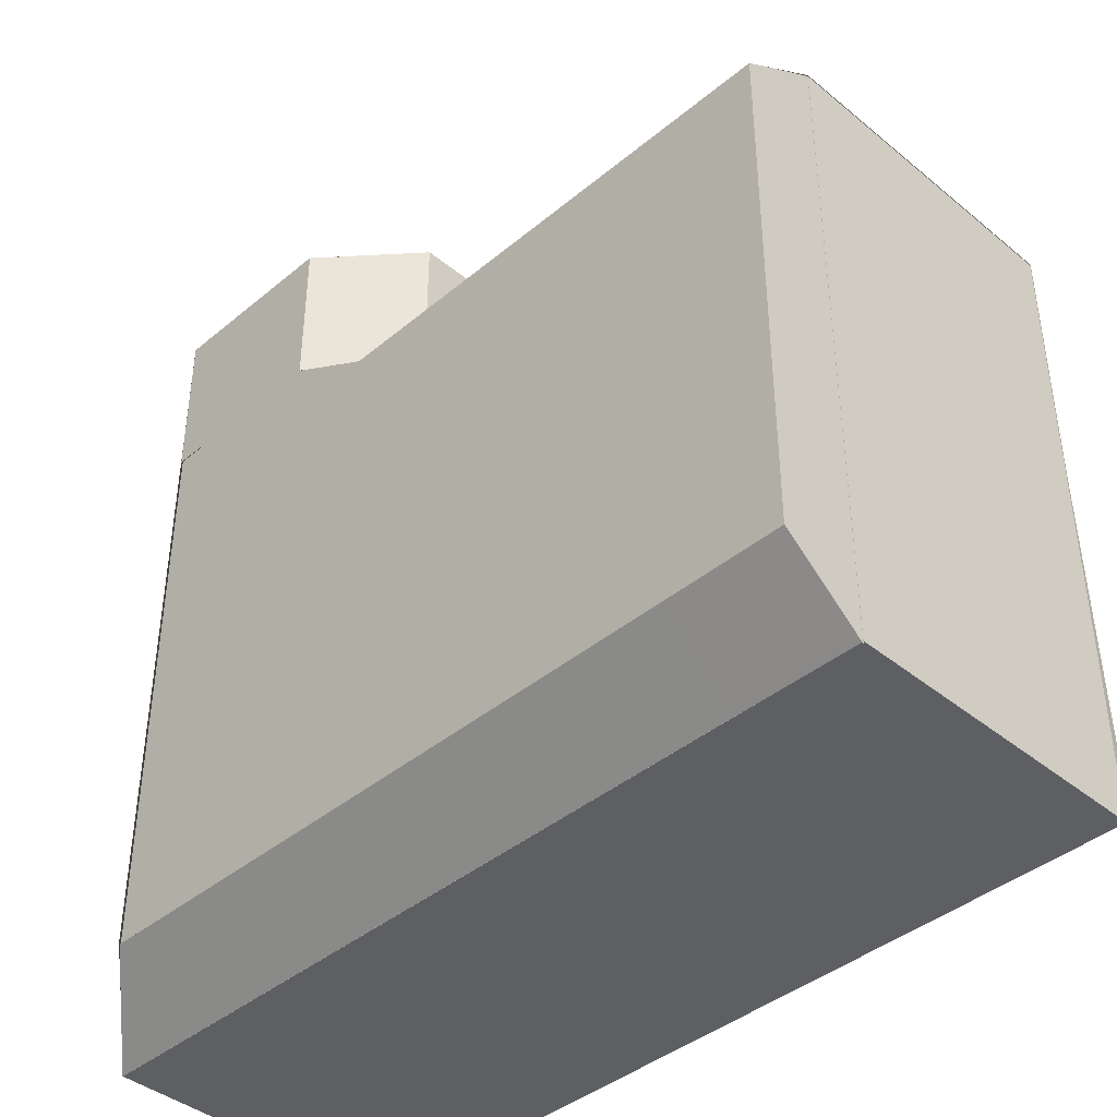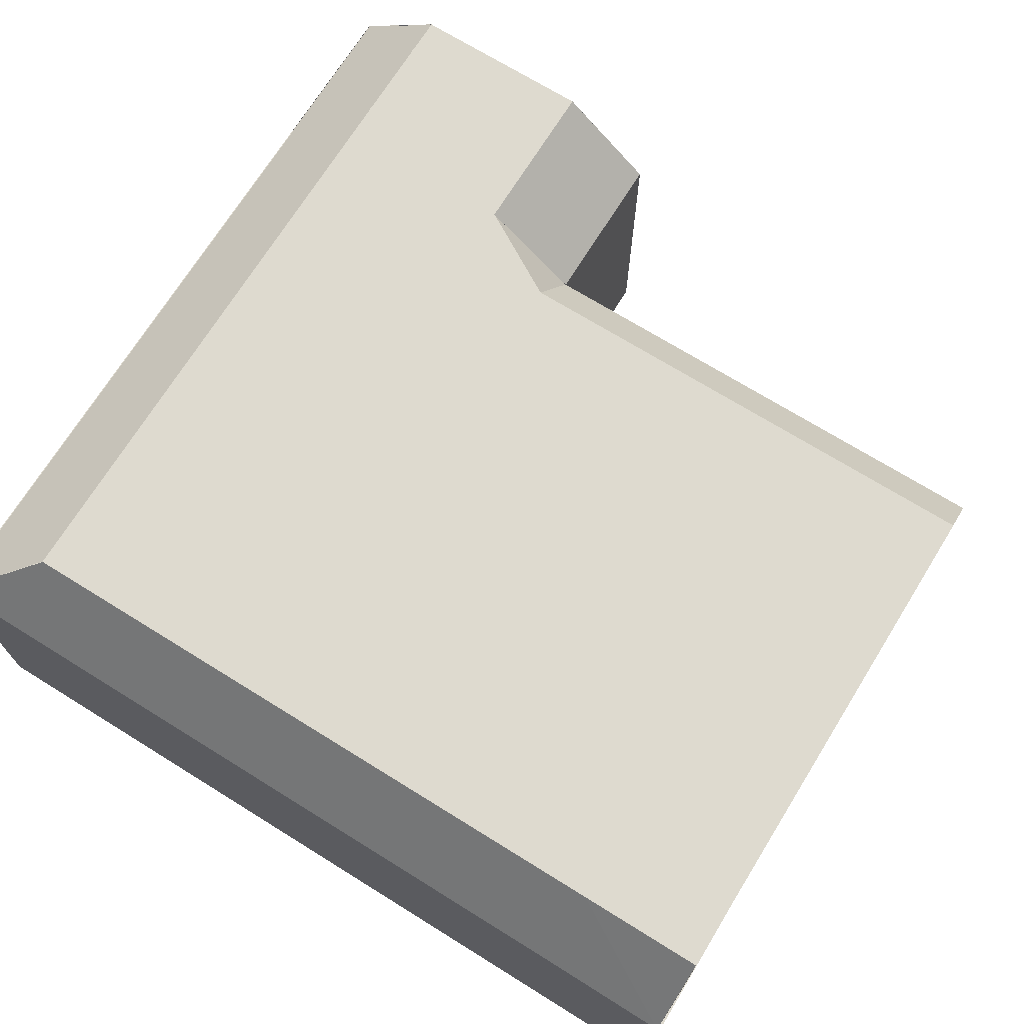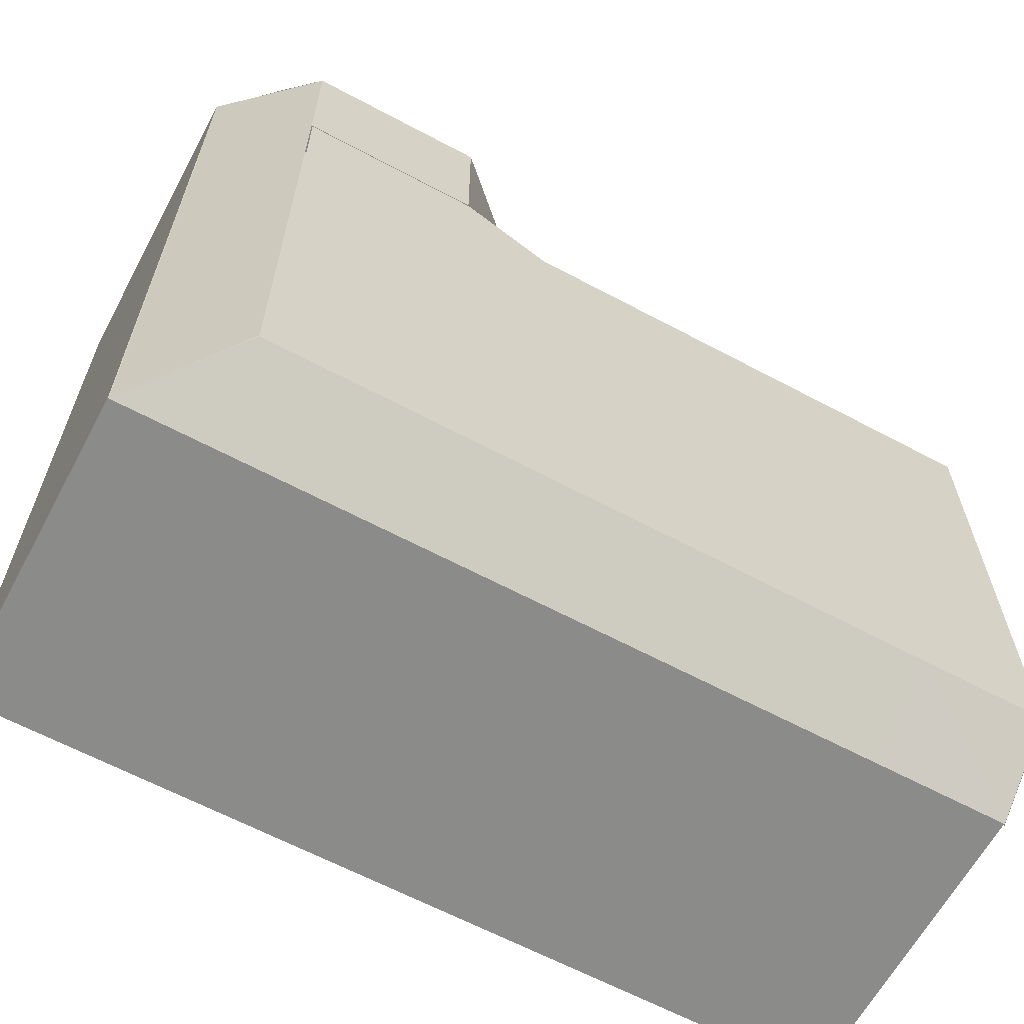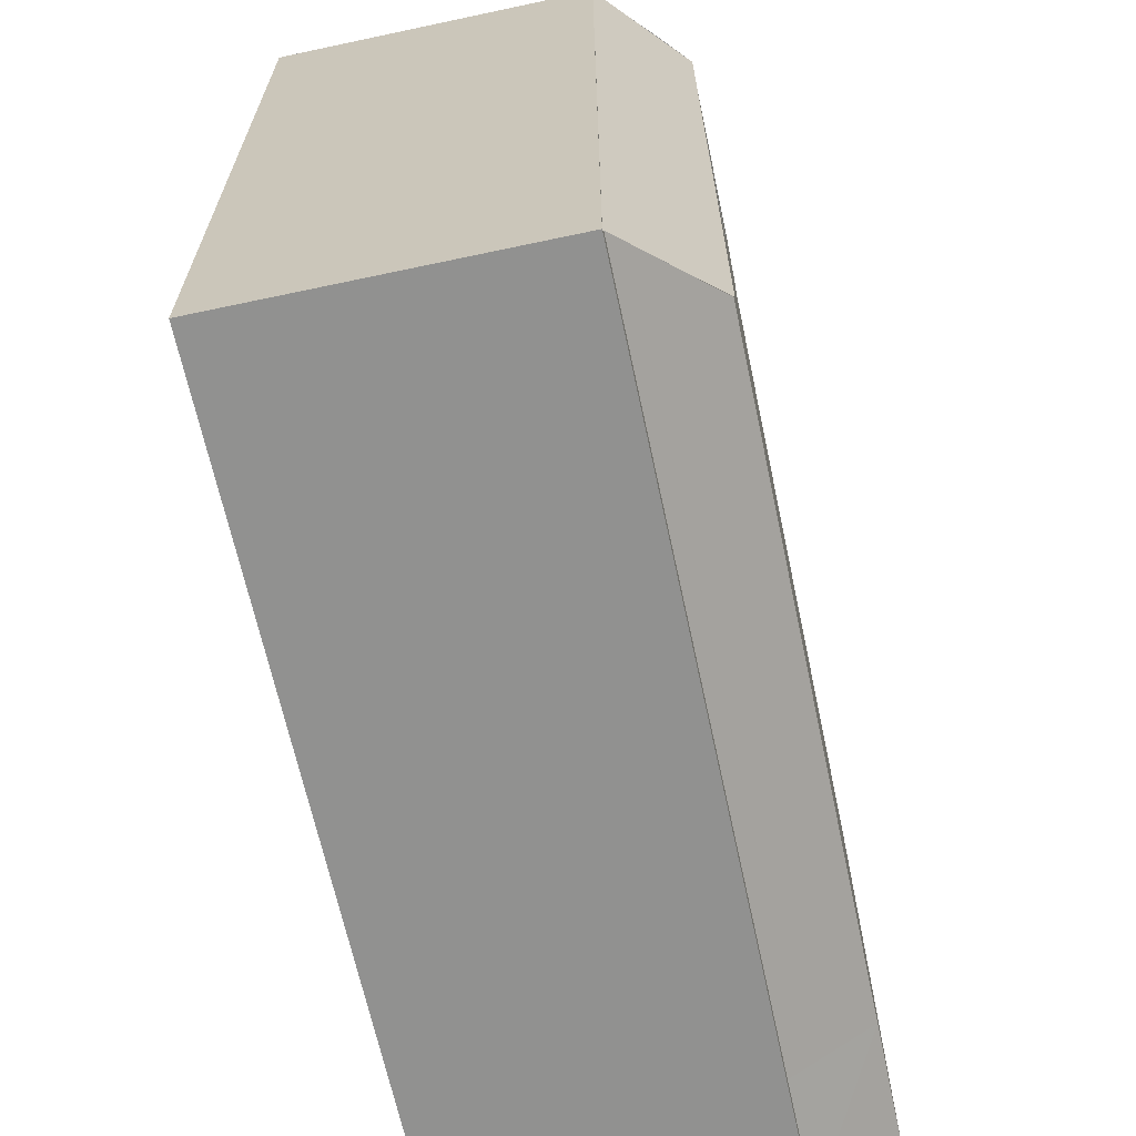
<metadata>
{"format":"obj","ext":"obj","renderer":"f3d","projection":"perspective","resolution":1024,"background":"white","views":[{"elev":-41.2,"azim":-134.8,"up":"+Z"},{"elev":71.0,"azim":-148.2,"up":"+Y"},{"elev":-63.7,"azim":151.7,"up":"+Z"},{"elev":-66.0,"azim":102.1,"up":"+Z"}]}
</metadata>
<code>
o Plane
v -0.7036 1.19 0.3116
v 0.001195 1.19 0.3116
v -0.7036 1.19 -0.5307
v 0.001195 1.19 -1.242
v -0.7036 1.802 0.3116
v 0.001195 1.802 0.3116
v -0.7036 1.802 0.3116
v -0.7036 1.802 -0.5307
v 0.001195 1.804 0.3116
v 0.001195 1.804 -1.242
v -1.666 1.19 -1.242
v -1.666 1.804 -1.242
v -1.666 1.19 0.000858
v -1.666 1.804 0.000858
v -1.666 1.19 0.000858
v -1.666 1.804 0.000858
v -1.668 1.19 -0.5307
v -1.674 1.19 -1.242
v -0.7036 1.19 -0.5307
v -1.668 1.19 -0.5307
v -0.7036 1.19 -0.001483
v -1.668 1.19 -0.001483
v -0.7036 1.805 -0.001483
v -1.668 1.805 -0.001483
v -0.7036 1.19 0.3116
v 0.001195 1.19 0.3116
v -0.7036 1.802 0.3116
v 0.001195 1.802 0.3116
v -0.3512 1.19 0.3116
v -0.3512 1.802 0.3116
v 0.001195 1.496 0.3116
v -0.7036 1.496 0.3116
v -0.175 1.19 0.3116
v -0.175 1.802 0.3116
v 0.001195 1.343 0.3116
v -0.7036 1.649 0.3116
v -0.5274 1.19 0.3116
v -0.5274 1.802 0.3116
v 0.001195 1.649 0.3116
v -0.7036 1.343 0.3116
v -0.3512 1.649 0.3116
v -0.175 1.496 0.3116
v -0.5274 1.496 0.3116
v -0.5274 1.343 0.3116
v -0.175 1.343 0.3116
v -0.175 1.649 0.3116
v -0.5274 1.649 0.3116
v -0.08691 1.19 0.3116
v -0.08691 1.802 0.3116
v 0.001195 1.267 0.3116
v -0.7036 1.725 0.3116
v -0.4393 1.19 0.3116
v -0.4393 1.802 0.3116
v 0.001195 1.573 0.3116
v -0.7036 1.42 0.3116
v -0.3512 1.725 0.3116
v -0.08691 1.496 0.3116
v -0.2631 1.19 0.3116
v -0.2631 1.802 0.3116
v 0.001195 1.42 0.3116
v -0.7036 1.573 0.3116
v -0.6155 1.19 0.3116
v -0.6155 1.802 0.3116
v 0.001195 1.725 0.3116
v -0.7036 1.267 0.3116
v -0.3512 1.573 0.3116
v -0.6155 1.496 0.3116
v -0.5274 1.42 0.3116
v -0.5274 1.267 0.3116
v -0.6155 1.343 0.3116
v -0.175 1.42 0.3116
v -0.175 1.267 0.3116
v -0.08691 1.343 0.3116
v -0.175 1.725 0.3116
v -0.175 1.573 0.3116
v -0.08691 1.649 0.3116
v -0.2631 1.649 0.3116
v -0.5274 1.725 0.3116
v -0.5274 1.573 0.3116
v -0.4393 1.649 0.3116
v -0.6155 1.649 0.3116
v -0.6155 1.573 0.3116
v -0.4393 1.573 0.3116
v -0.4393 1.725 0.3116
v -0.2631 1.573 0.3116
v -0.08691 1.573 0.3116
v -0.08691 1.725 0.3116
v -0.08691 1.267 0.3116
v -0.08691 1.42 0.3116
v -0.6155 1.267 0.3116
v -0.6155 1.42 0.3116
v -0.2631 1.725 0.3116
v -0.6155 1.725 0.3116
v -0.7036 1.19 -0.5307
v -0.7036 1.802 -0.5307
v 0.001195 1.804 -0.001669
v -1.666 1.804 -0.001669
v -0.7036 1.802 -0.003502
v 0.001195 1.802 -0.003502
v -1.186 1.19 -0.001483
v -1.186 1.805 -0.001483
v -0.7036 1.498 -0.001483
v -1.668 1.498 -0.001483
v -0.9446 1.19 -0.001483
v -0.9446 1.805 -0.001483
v -0.7036 1.344 -0.001483
v -1.668 1.651 -0.001483
v -1.427 1.19 -0.001483
v -1.427 1.805 -0.001483
v -0.7036 1.651 -0.001483
v -1.668 1.344 -0.001483
v -1.186 1.651 -0.001483
v -1.186 1.344 -0.001483
v -0.9446 1.498 -0.001483
v -1.427 1.498 -0.001483
v -1.427 1.344 -0.001483
v -0.9446 1.344 -0.001483
v -0.9446 1.651 -0.001483
v -1.427 1.651 -0.001483
v -0.7036 1.802 -0.1096
v -0.7036 1.802 0.101
v -0.7036 1.802 -0.3201
v -0.7036 1.802 0.2063
v -0.7036 1.802 -0.2148
v -0.7036 1.802 -0.004267
v -0.7036 1.802 -0.4254
v -0.7036 1.802 0.259
v -0.7036 1.802 -0.1622
v -0.7036 1.802 0.04838
v -0.7036 1.802 -0.3728
v -0.7036 1.802 0.1537
v -0.7036 1.802 -0.2675
v -0.7036 1.802 -0.05691
v -0.7036 1.802 -0.4781
v -0.5284 1.962 0.308
v -0.5284 1.962 0.308
v -0.5284 1.962 -0.007079
v -0.5284 1.962 0.09745
v -0.5284 1.962 0.2027
v -0.5284 1.962 0.2554
v -0.5284 1.962 0.0448
v -0.5284 1.962 0.1501
v -0.1717 1.962 0.308
v -0.1717 1.962 0.308
v -0.1717 1.962 -0.007079
v -0.1717 1.962 0.09745
v -0.1717 1.962 0.2027
v -0.1717 1.962 0.2554
v -0.1717 1.962 0.0448
v -0.1717 1.962 0.1501
v 0.001195 1.802 0.3116
v 0.001195 1.802 -0.003502
v -0.1724 1.962 0.3083
v -0.1724 1.962 -0.00676
v -0.7036 1.961 -0.1078
v -1.668 1.961 -0.1078
v -1.186 1.961 -0.1078
v -0.9446 1.961 -0.1078
v -1.427 1.961 -0.1078
v -0.7036 1.961 -1.124
v -1.668 1.961 -1.124
v -1.186 1.961 -1.124
v -0.9446 1.961 -1.124
v -1.427 1.961 -1.124
v -0.6975 1.805 -1.243
v -1.666 1.805 -1.244
v -1.18 1.805 -1.243
v -0.9385 1.805 -1.243
v -1.421 1.805 -1.243
v -1.666 1.802 -0.1142
v -1.666 1.802 -1.131
v -1.668 1.961 -0.1078
v -1.666 1.802 -0.1142
v -1.668 1.893 -0.0619
v -1.666 1.802 -0.000237
v -1.668 1.914 -1.161
v -1.666 1.802 -1.248
v -0.1721 1.961 -1.124
v -0.00042 1.805 -1.243
v 0.001195 1.802 -1.243
v -0.1724 1.962 -1.124
v -0.1756 1.961 -0.1078
v -0.1756 1.961 -1.124
v -0.7043 1.805 -0.001483
v -0.5295 1.961 -0.006756
v -0.5305 1.961 -0.007542
v -0.1756 1.961 -0.007542
v -0.5284 1.801 0.3112
v -0.1717 1.801 0.3112
v -0.108 1.904 0.308
v 0.000672 1.801 0.3112
v -0.5697 1.924 0.308
v -0.7029 1.801 0.3112
v -0.5284 1.962 0.308
v -0.5284 1.962 -0.007079
v -0.1717 1.962 0.308
v -0.1717 1.962 -0.007079
f 98 135 137
f 139 148 140
f 140 144 136
f 152 153 151
f 101 158 105
f 105 155 23
f 109 157 101
f 24 159 109
f 156 164 159
f 159 162 157
f 157 163 158
f 158 160 155
f 164 166 169
f 162 169 167
f 163 167 168
f 160 168 165
f 165 178 160
f 152 181 154
f 160 182 155
f 23 185 184
f 182 186 155
f 194 197 195
f 137 194 195
f 98 5 135
f 139 147 148
f 140 148 144
f 152 154 153
f 101 157 158
f 105 158 155
f 109 159 157
f 24 156 159
f 156 161 164
f 159 164 162
f 157 162 163
f 158 163 160
f 164 161 166
f 162 164 169
f 163 162 167
f 160 163 168
f 165 179 178
f 152 180 181
f 160 183 182
f 23 155 185
f 182 187 186
f 194 196 197
f 137 135 194
f 3 120 1
f 2 10 4
f 10 11 4
f 12 13 11
f 107 109 119
f 51 63 93
f 56 59 92
f 55 67 91
f 65 70 90
f 71 57 89
f 72 73 88
f 74 49 87
f 75 76 86
f 66 77 85
f 78 53 84
f 79 80 83
f 61 81 82
f 82 47 79
f 67 79 43
f 32 82 67
f 83 41 66
f 84 30 56
f 80 56 41
f 47 84 80
f 85 46 75
f 86 39 54
f 57 54 31
f 42 86 57
f 87 28 64
f 76 64 39
f 46 87 76
f 88 35 50
f 48 50 26
f 33 88 48
f 89 31 60
f 73 60 35
f 45 89 73
f 90 44 69
f 62 69 37
f 25 90 62
f 91 43 68
f 70 68 44
f 40 91 70
f 92 34 74
f 77 74 46
f 41 92 77
f 93 38 78
f 81 78 47
f 36 93 81
f 112 105 118
f 111 115 116
f 108 113 100
f 22 116 108
f 117 102 106
f 104 106 21
f 100 117 104
f 118 23 110
f 114 110 102
f 119 101 112
f 103 119 115
f 161 170 171
f 173 174 175
f 171 176 161
f 144 188 136
f 189 190 191
f 188 192 136
f 7 1 127
f 3 8 134
f 3 134 126
f 127 1 123
f 131 123 1
f 3 126 130
f 122 132 3
f 3 130 122
f 131 1 121
f 125 129 1
f 121 1 129
f 3 132 124
f 128 120 3
f 3 124 128
f 125 1 133
f 120 133 1
f 2 9 10
f 10 12 11
f 12 14 13
f 107 24 109
f 51 27 63
f 56 30 59
f 55 32 67
f 65 40 70
f 71 42 57
f 72 45 73
f 74 34 49
f 75 46 76
f 66 41 77
f 78 38 53
f 79 47 80
f 61 36 81
f 82 81 47
f 67 82 79
f 32 61 82
f 83 80 41
f 84 53 30
f 80 84 56
f 47 78 84
f 85 77 46
f 86 76 39
f 57 86 54
f 42 75 86
f 87 49 28
f 76 87 64
f 46 74 87
f 88 73 35
f 48 88 50
f 33 72 88
f 89 57 31
f 73 89 60
f 45 71 89
f 90 70 44
f 62 90 69
f 25 65 90
f 91 67 43
f 70 91 68
f 40 55 91
f 92 59 34
f 77 92 74
f 41 56 92
f 93 63 38
f 81 93 78
f 36 51 93
f 112 101 105
f 111 103 115
f 108 116 113
f 22 111 116
f 117 114 102
f 104 117 106
f 100 113 117
f 118 105 23
f 114 118 110
f 119 109 101
f 103 107 119
f 161 156 170
f 173 172 174
f 171 177 176
f 144 189 188
f 189 144 190
f 188 193 192
f 2 3 1
f 3 18 17
f 20 100 19
f 10 97 12
f 5 99 6
f 2 4 3
f 3 4 18
f 21 19 104
f 20 22 108
f 100 104 19
f 20 108 100
f 10 96 97
f 5 98 99
f 6 31 39
f 13 16 15
f 3 20 19
f 2 29 48
f 1 32 40
f 5 30 63
f 8 94 95
f 127 136 7
f 123 140 127
f 131 139 123
f 129 138 121
f 141 146 138
f 142 147 139
f 143 197 196
f 6 152 151
f 170 172 173
f 135 196 194
f 145 195 197
f 2 26 50
f 35 60 31
f 2 50 35
f 31 54 39
f 2 35 31
f 39 64 28
f 6 2 31
f 39 28 6
f 13 14 16
f 3 17 20
f 1 25 62
f 37 52 29
f 1 62 37
f 29 58 33
f 1 37 29
f 29 33 48
f 2 1 29
f 48 26 2
f 5 27 51
f 36 61 32
f 5 51 36
f 32 55 40
f 5 36 32
f 40 65 25
f 1 5 32
f 40 25 1
f 6 28 49
f 34 59 30
f 6 49 34
f 30 53 38
f 6 34 30
f 30 38 63
f 5 6 30
f 63 27 5
f 8 3 94
f 127 140 136
f 123 139 140
f 131 142 139
f 129 141 138
f 141 149 146
f 142 150 147
f 143 145 197
f 6 99 152
f 170 156 172
f 135 143 196
f 145 137 195
o Cube_Cube.002
v -0.5804 1.191 0.3803
v -0.5804 1.248 0.3803
v -0.5804 1.191 0.2429
v -0.5804 1.248 0.2429
v -0.4431 1.191 0.3803
v -0.4431 1.248 0.3803
v -0.4431 1.191 0.2429
v -0.4431 1.248 0.2429
v -0.5804 1.248 0.3803
v -0.5804 1.248 0.2429
v -0.4431 1.248 0.2429
v -0.4431 1.248 0.3803
v -0.5571 1.259 0.3569
v -0.5571 1.259 0.2663
v -0.4664 1.259 0.2663
v -0.4664 1.259 0.3569
v -0.5386 1.267 0.3385
v -0.5386 1.267 0.2847
v -0.4848 1.267 0.2847
v -0.4848 1.267 0.3385
v -0.5386 1.506 0.3385
v -0.5386 1.506 0.2847
v -0.4848 1.506 0.2847
v -0.4848 1.506 0.3385
v -0.5386 1.506 0.3385
v -0.5386 1.506 0.2847
v -0.4848 1.506 0.2847
v -0.4848 1.506 0.3385
v -0.4421 1.583 0.3798
v -0.4421 1.525 0.3798
v -0.4421 1.583 0.2425
v -0.4421 1.525 0.2425
v -0.5794 1.583 0.3798
v -0.5794 1.525 0.3798
v -0.5794 1.583 0.2425
v -0.5794 1.525 0.2425
v -0.4421 1.525 0.3798
v -0.4421 1.525 0.2425
v -0.5794 1.525 0.2425
v -0.5794 1.525 0.3798
v -0.4654 1.514 0.3565
v -0.4654 1.514 0.2658
v -0.5561 1.514 0.2658
v -0.5561 1.514 0.3565
v -0.4838 1.506 0.338
v -0.4838 1.506 0.2842
v -0.5377 1.506 0.2842
v -0.5377 1.506 0.338
v -0.4421 1.567 0.3417
v -0.4421 1.541 0.3417
v -0.4421 1.541 0.2805
v -0.4421 1.567 0.2805
v -0.2354 1.567 0.3417
v -0.2354 1.541 0.3417
v -0.2354 1.541 0.2805
v -0.2354 1.567 0.2805
v -0.1008 1.191 0.2419
v -0.1008 1.248 0.2419
v -0.1008 1.191 0.3792
v -0.1008 1.248 0.3792
v -0.2381 1.191 0.2419
v -0.2381 1.248 0.2419
v -0.2381 1.191 0.3792
v -0.2381 1.248 0.3792
v -0.1008 1.248 0.2419
v -0.1008 1.248 0.3792
v -0.2381 1.248 0.3792
v -0.2381 1.248 0.2419
v -0.1241 1.259 0.2652
v -0.1241 1.259 0.3559
v -0.2148 1.259 0.3559
v -0.2148 1.259 0.2652
v -0.1425 1.267 0.2836
v -0.1425 1.267 0.3375
v -0.1963 1.267 0.3375
v -0.1963 1.267 0.2836
v -0.1425 1.506 0.2836
v -0.1425 1.506 0.3375
v -0.1963 1.506 0.3375
v -0.1963 1.506 0.2836
v -0.1425 1.506 0.2836
v -0.1425 1.506 0.3375
v -0.1963 1.506 0.3375
v -0.1963 1.506 0.2836
v -0.239 1.582 0.2424
v -0.239 1.525 0.2424
v -0.239 1.582 0.3797
v -0.239 1.525 0.3797
v -0.1017 1.582 0.2424
v -0.1017 1.525 0.2424
v -0.1017 1.582 0.3797
v -0.1017 1.525 0.3797
v -0.239 1.525 0.2424
v -0.239 1.525 0.3797
v -0.1017 1.525 0.3797
v -0.1017 1.525 0.2424
v -0.2157 1.514 0.2657
v -0.2157 1.514 0.3564
v -0.125 1.514 0.3564
v -0.125 1.514 0.2657
v -0.1973 1.506 0.2841
v -0.1973 1.506 0.338
v -0.1435 1.506 0.338
v -0.1435 1.506 0.2841
v -0.239 1.567 0.2805
v -0.239 1.541 0.2805
v -0.239 1.541 0.3416
v -0.239 1.567 0.3416
f 201 198 199
f 205 200 201
f 203 204 205
f 199 202 203
f 200 202 198
f 203 208 209
f 208 213 209
f 201 206 207
f 199 209 206
f 205 207 208
f 210 215 211
f 207 210 211
f 206 213 210
f 207 212 208
f 217 218 214
f 213 214 210
f 211 216 212
f 212 217 213
f 221 224 225
f 215 220 216
f 216 221 217
f 214 219 215
f 224 222 225
f 219 222 223
f 218 225 222
f 220 223 224
f 229 247 227
f 233 228 229
f 231 232 233
f 227 230 231
f 228 230 226
f 231 236 237
f 236 241 237
f 229 234 235
f 227 237 234
f 233 235 236
f 238 243 239
f 235 238 239
f 237 238 234
f 235 240 236
f 241 242 238
f 239 244 240
f 240 245 241
f 246 253 249
f 228 248 229
f 227 246 226
f 226 249 228
f 252 250 251
f 248 251 247
f 249 252 248
f 247 250 246
f 257 254 255
f 261 256 257
f 259 260 261
f 255 258 259
f 256 258 254
f 259 264 265
f 265 268 269
f 257 262 263
f 255 265 262
f 261 263 264
f 267 270 271
f 262 267 263
f 265 266 262
f 264 267 268
f 273 274 270
f 266 273 270
f 267 272 268
f 268 273 269
f 277 280 281
f 271 276 272
f 272 277 273
f 270 275 271
f 280 278 281
f 275 278 279
f 274 281 278
f 276 279 280
f 283 304 303
f 289 284 285
f 287 288 289
f 283 286 287
f 282 288 286
f 287 292 293
f 293 296 297
f 285 290 291
f 283 293 290
f 289 291 292
f 294 299 295
f 290 295 291
f 290 297 294
f 291 296 292
f 297 298 294
f 296 299 300
f 297 300 301
f 285 305 304
f 283 302 282
f 282 305 284
f 201 200 198
f 205 204 200
f 203 202 204
f 199 198 202
f 200 204 202
f 203 205 208
f 208 212 213
f 201 199 206
f 199 203 209
f 205 201 207
f 210 214 215
f 207 206 210
f 206 209 213
f 207 211 212
f 217 221 218
f 213 217 214
f 211 215 216
f 212 216 217
f 221 220 224
f 215 219 220
f 216 220 221
f 214 218 219
f 224 223 222
f 219 218 222
f 218 221 225
f 220 219 223
f 229 248 247
f 233 232 228
f 231 230 232
f 227 226 230
f 228 232 230
f 231 233 236
f 236 240 241
f 229 227 234
f 227 231 237
f 233 229 235
f 238 242 243
f 235 234 238
f 237 241 238
f 235 239 240
f 241 245 242
f 239 243 244
f 240 244 245
f 246 250 253
f 228 249 248
f 227 247 246
f 226 246 249
f 252 253 250
f 248 252 251
f 249 253 252
f 247 251 250
f 257 256 254
f 261 260 256
f 259 258 260
f 255 254 258
f 256 260 258
f 259 261 264
f 265 264 268
f 257 255 262
f 255 259 265
f 261 257 263
f 267 266 270
f 262 266 267
f 265 269 266
f 264 263 267
f 273 277 274
f 266 269 273
f 267 271 272
f 268 272 273
f 277 276 280
f 271 275 276
f 272 276 277
f 270 274 275
f 280 279 278
f 275 274 278
f 274 277 281
f 276 275 279
f 283 285 304
f 289 288 284
f 287 286 288
f 283 282 286
f 282 284 288
f 287 289 292
f 293 292 296
f 285 283 290
f 283 287 293
f 289 285 291
f 294 298 299
f 290 294 295
f 290 293 297
f 291 295 296
f 297 301 298
f 296 295 299
f 297 296 300
f 285 284 305
f 283 303 302
f 282 302 305

</code>
